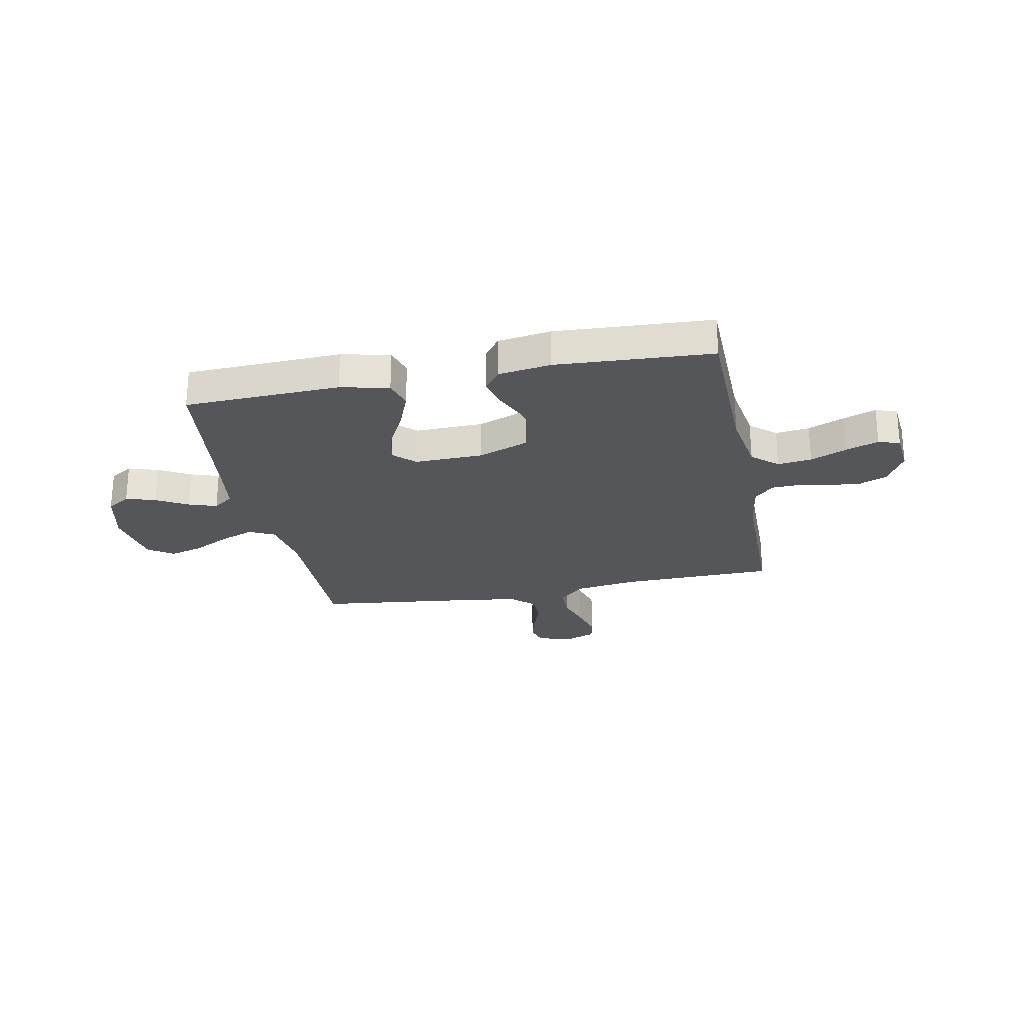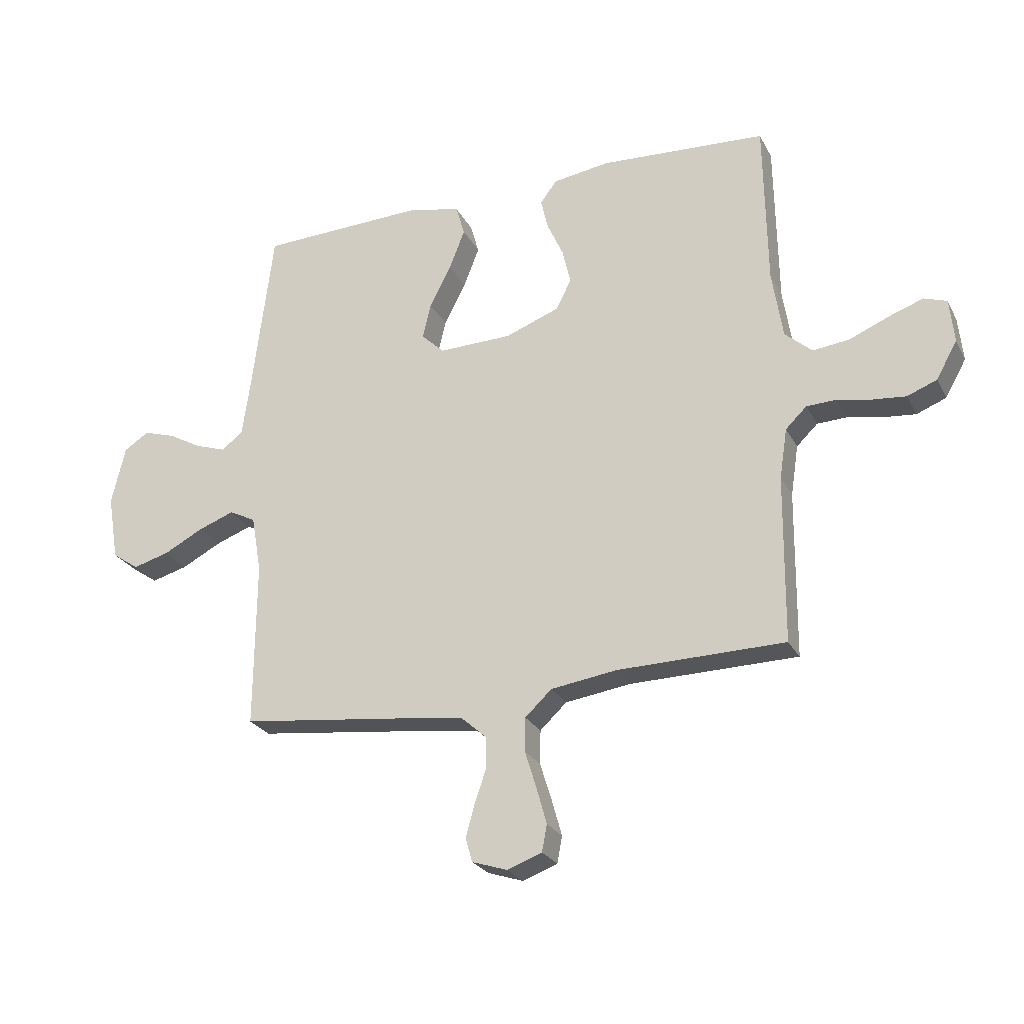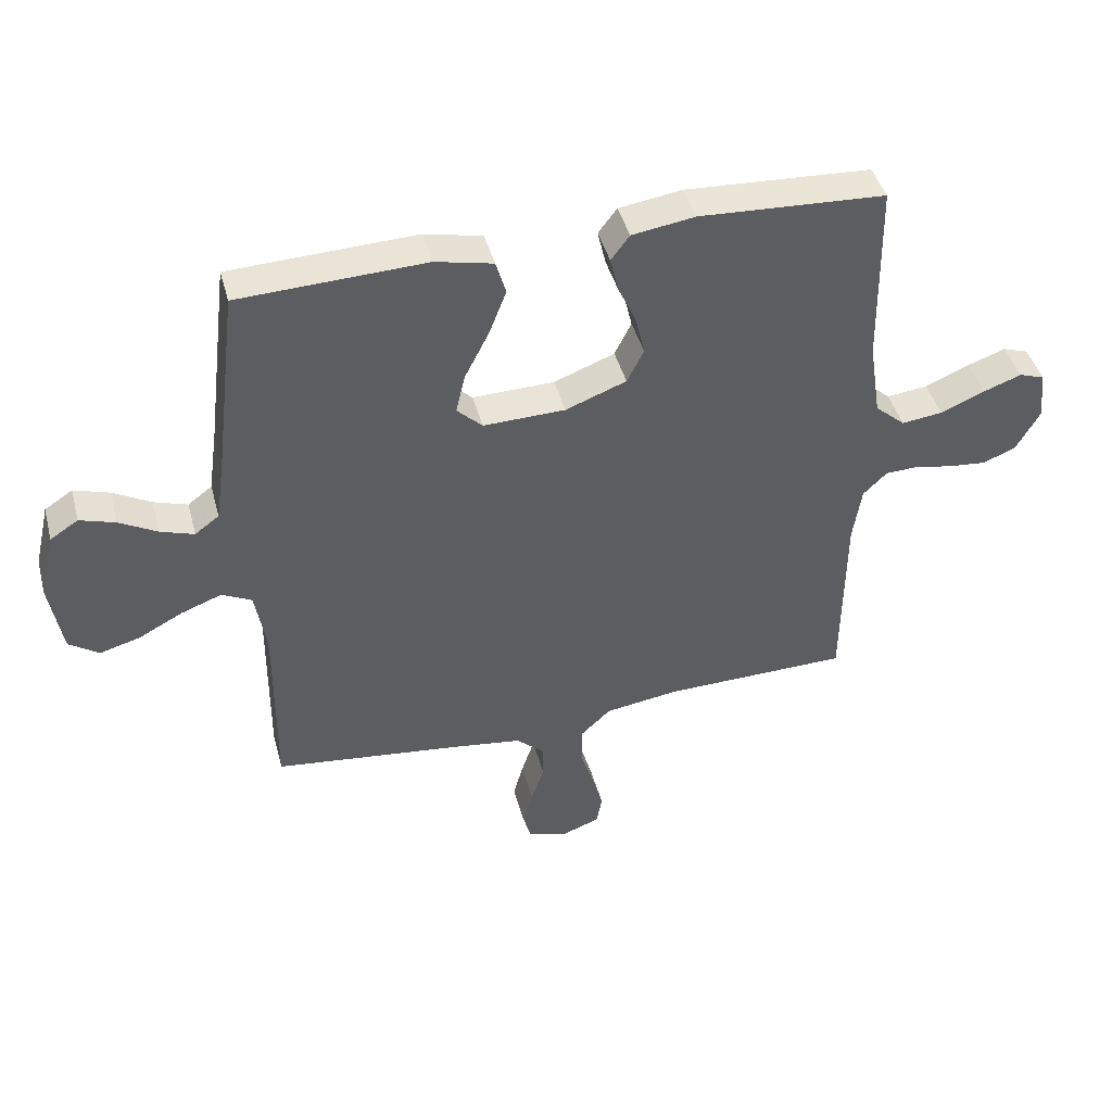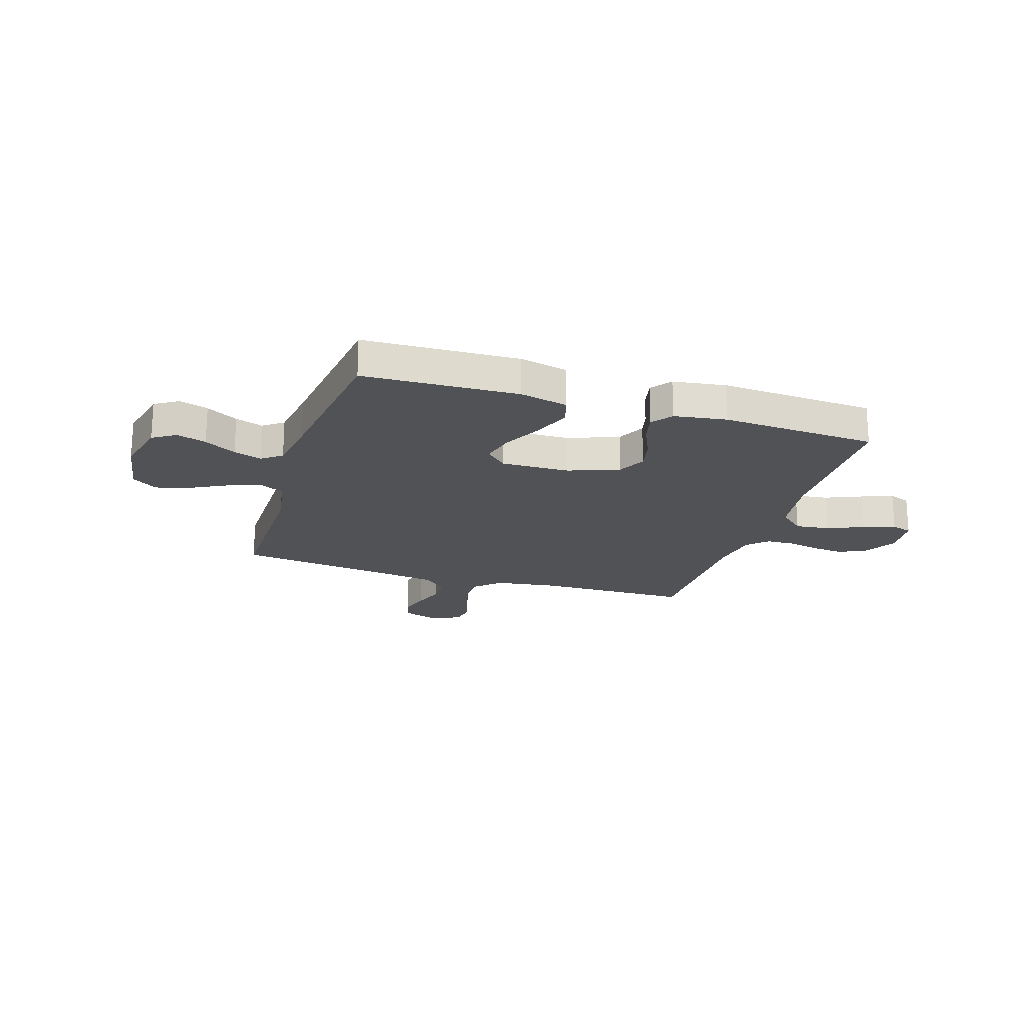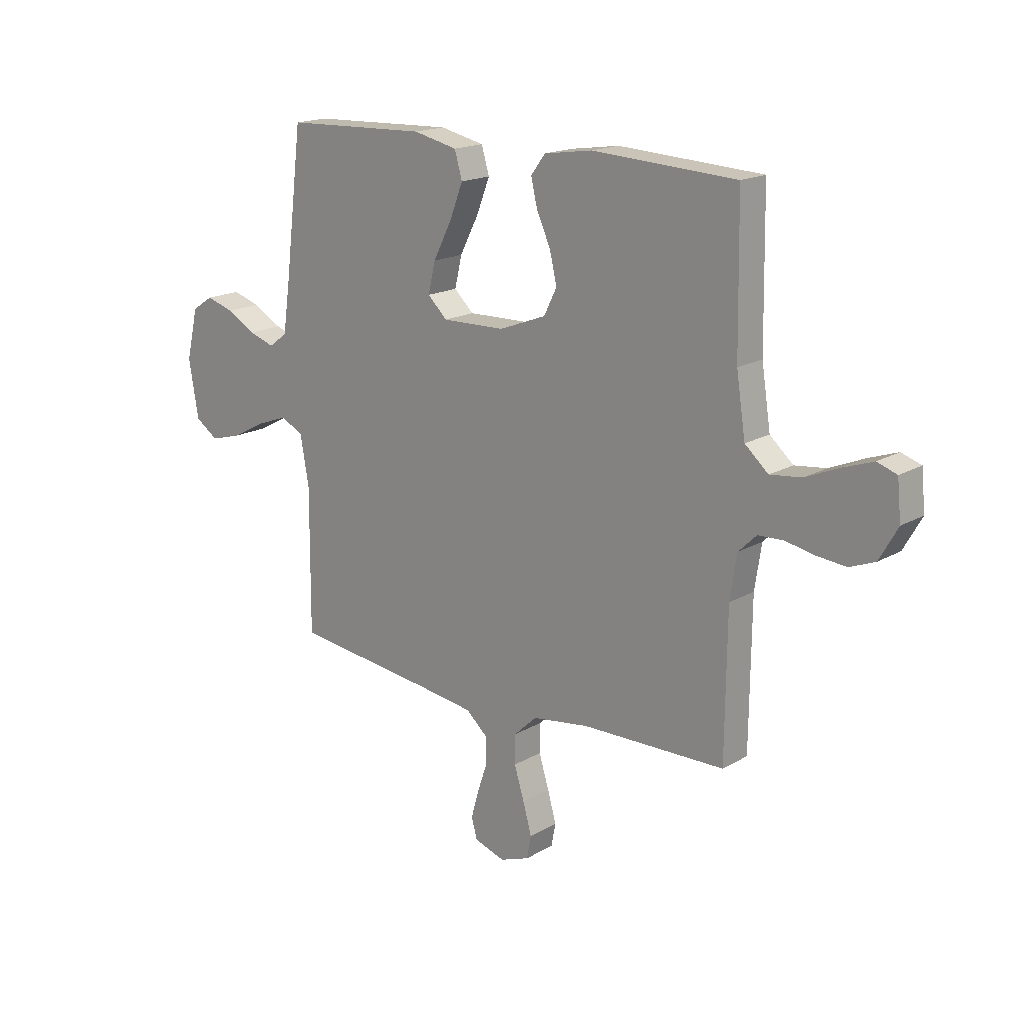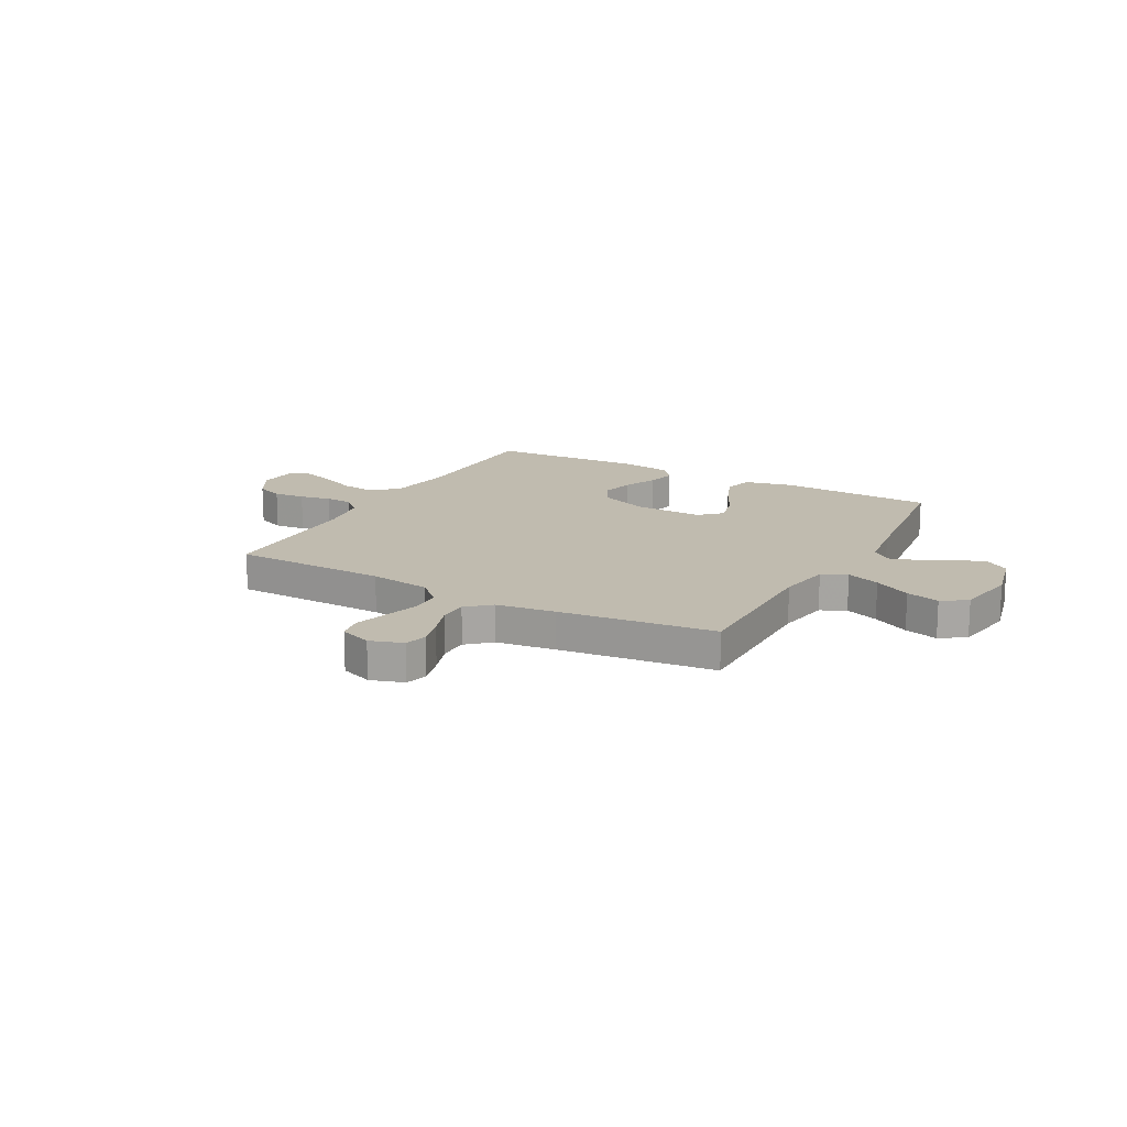
<metadata>
{"format":"obj","ext":"obj","renderer":"f3d","projection":"perspective","resolution":1024,"background":"white","views":[{"elev":-25.1,"azim":11.2,"up":"+Y"},{"elev":-25.3,"azim":22.3,"up":"+Z"},{"elev":43.6,"azim":-14.9,"up":"+Z"},{"elev":-20.6,"azim":-17.6,"up":"+Y"},{"elev":17.4,"azim":41.3,"up":"+Z"},{"elev":16.1,"azim":-151.2,"up":"+Y"}]}
</metadata>
<code>
v 0.5 0.07 0.5
v 0.505 0.07 0.2
v 0.524 0.07 0.077
v 0.573 0.07 0.034
v 0.639 0.07 0.042
v 0.71 0.07 0.072
v 0.772 0.07 0.094
v 0.813 0.07 0.08
v 0.821 0.07 0
v 0.783 0.07 -0.067
v 0.73 0.07 -0.088
v 0.669 0.07 -0.082
v 0.608 0.07 -0.07
v 0.555 0.07 -0.072
v 0.517 0.07 -0.109
v 0.503 0.07 -0.2
v 0.5 0.07 -0.5
v 0.2 0.07 -0.505
v 0.081 0.07 -0.522
v 0.033 0.07 -0.567
v 0.032 0.07 -0.628
v 0.053 0.07 -0.696
v 0.071 0.07 -0.76
v 0.062 0.07 -0.808
v 0 0.07 -0.831
v -0.064 0.07 -0.81
v -0.076 0.07 -0.767
v -0.06 0.07 -0.709
v -0.039 0.07 -0.648
v -0.04 0.07 -0.592
v -0.085 0.07 -0.552
v -0.2 0.07 -0.536
v -0.5 0.07 -0.5
v -0.498 0.07 -0.2
v -0.516 0.07 -0.097
v -0.564 0.07 -0.073
v -0.629 0.07 -0.097
v -0.7 0.07 -0.134
v -0.765 0.07 -0.152
v -0.813 0.07 -0.119
v -0.833 0.07 0
v -0.808 0.07 0.106
v -0.763 0.07 0.135
v -0.706 0.07 0.117
v -0.645 0.07 0.083
v -0.591 0.07 0.065
v -0.552 0.07 0.094
v -0.537 0.07 0.2
v -0.5 0.07 0.5
v -0.2 0.07 0.511
v -0.107 0.07 0.49
v -0.091 0.07 0.435
v -0.119 0.07 0.363
v -0.158 0.07 0.287
v -0.173 0.07 0.223
v -0.132 0.07 0.184
v 0 0.07 0.187
v 0.098 0.07 0.224
v 0.125 0.07 0.278
v 0.11 0.07 0.342
v 0.081 0.07 0.406
v 0.068 0.07 0.462
v 0.098 0.07 0.502
v 0.2 0.07 0.517
v 0.5 0 0.5
v 0.505 0 0.2
v 0.524 0 0.077
v 0.573 0 0.034
v 0.639 0 0.042
v 0.71 0 0.072
v 0.772 0 0.094
v 0.813 0 0.08
v 0.821 0 0
v 0.783 0 -0.067
v 0.73 0 -0.088
v 0.669 0 -0.082
v 0.608 0 -0.07
v 0.555 0 -0.072
v 0.517 0 -0.109
v 0.503 0 -0.2
v 0.5 0 -0.5
v 0.2 0 -0.505
v 0.081 0 -0.522
v 0.033 0 -0.567
v 0.032 0 -0.628
v 0.053 0 -0.696
v 0.071 0 -0.76
v 0.062 0 -0.808
v 0 0 -0.831
v -0.064 0 -0.81
v -0.076 0 -0.767
v -0.06 0 -0.709
v -0.039 0 -0.648
v -0.04 0 -0.592
v -0.085 0 -0.552
v -0.2 0 -0.536
v -0.5 0 -0.5
v -0.498 0 -0.2
v -0.516 0 -0.097
v -0.564 0 -0.073
v -0.629 0 -0.097
v -0.7 0 -0.134
v -0.765 0 -0.152
v -0.813 0 -0.119
v -0.833 0 0
v -0.808 0 0.106
v -0.763 0 0.135
v -0.706 0 0.117
v -0.645 0 0.083
v -0.591 0 0.065
v -0.552 0 0.094
v -0.537 0 0.2
v -0.5 0 0.5
v -0.2 0 0.511
v -0.107 0 0.49
v -0.091 0 0.435
v -0.119 0 0.363
v -0.158 0 0.287
v -0.173 0 0.223
v -0.132 0 0.184
v 0 0 0.187
v 0.098 0 0.224
v 0.125 0 0.278
v 0.11 0 0.342
v 0.081 0 0.406
v 0.068 0 0.462
v 0.098 0 0.502
v 0.2 0 0.517
f 64 1 2
f 63 64 2
f 62 63 2
f 61 62 2
f 60 61 2
f 59 60 2 3
f 58 59 3 4
f 57 58 4
f 56 57 4
f 52 53 54
f 51 52 54
f 50 51 54
f 49 50 54
f 48 49 54
f 47 48 54 55
f 46 47 55 56
f 43 44 45
f 42 43 45
f 41 42 45
f 40 41 45
f 39 40 45
f 38 39 45
f 37 38 45
f 36 37 45 46
f 46 56 4
f 36 46 4
f 35 36 4
f 32 33 34
f 34 35 4
f 32 34 4
f 31 32 4
f 27 28 29
f 26 27 29
f 25 26 29
f 24 25 29
f 23 24 29
f 22 23 29
f 21 22 29
f 20 21 29 30
f 31 4 5
f 30 31 5
f 20 30 5
f 19 20 5
f 16 17 18
f 15 16 18 19
f 11 12 13
f 10 11 13
f 9 10 13
f 8 9 13
f 7 8 13
f 6 7 13
f 5 6 13
f 5 13 14
f 5 14 15 19
f 66 65 128
f 66 128 127
f 66 127 126
f 66 126 125
f 66 125 124
f 67 66 124 123
f 68 67 123 122
f 68 122 121
f 68 121 120
f 118 117 116
f 118 116 115
f 118 115 114
f 118 114 113
f 118 113 112
f 119 118 112 111
f 120 119 111 110
f 109 108 107
f 109 107 106
f 109 106 105
f 109 105 104
f 109 104 103
f 109 103 102
f 109 102 101
f 110 109 101 100
f 68 120 110
f 68 110 100
f 68 100 99
f 98 97 96
f 68 99 98
f 68 98 96
f 68 96 95
f 93 92 91
f 93 91 90
f 93 90 89
f 93 89 88
f 93 88 87
f 93 87 86
f 93 86 85
f 94 93 85 84
f 69 68 95
f 69 95 94
f 69 94 84
f 69 84 83
f 82 81 80
f 83 82 80 79
f 77 76 75
f 77 75 74
f 77 74 73
f 77 73 72
f 77 72 71
f 77 71 70
f 77 70 69
f 78 77 69
f 83 79 78 69
f 1 65 66 2
f 2 66 67 3
f 3 67 68 4
f 4 68 69 5
f 5 69 70 6
f 6 70 71 7
f 7 71 72 8
f 8 72 73 9
f 9 73 74 10
f 10 74 75 11
f 11 75 76 12
f 12 76 77 13
f 13 77 78 14
f 14 78 79 15
f 15 79 80 16
f 16 80 81 17
f 17 81 82 18
f 18 82 83 19
f 19 83 84 20
f 20 84 85 21
f 21 85 86 22
f 22 86 87 23
f 23 87 88 24
f 24 88 89 25
f 25 89 90 26
f 26 90 91 27
f 27 91 92 28
f 28 92 93 29
f 29 93 94 30
f 30 94 95 31
f 31 95 96 32
f 32 96 97 33
f 33 97 98 34
f 34 98 99 35
f 35 99 100 36
f 36 100 101 37
f 37 101 102 38
f 38 102 103 39
f 39 103 104 40
f 40 104 105 41
f 41 105 106 42
f 42 106 107 43
f 43 107 108 44
f 44 108 109 45
f 45 109 110 46
f 46 110 111 47
f 47 111 112 48
f 48 112 113 49
f 49 113 114 50
f 50 114 115 51
f 51 115 116 52
f 52 116 117 53
f 53 117 118 54
f 54 118 119 55
f 55 119 120 56
f 56 120 121 57
f 57 121 122 58
f 58 122 123 59
f 59 123 124 60
f 60 124 125 61
f 61 125 126 62
f 62 126 127 63
f 63 127 128 64
f 64 128 65 1

</code>
